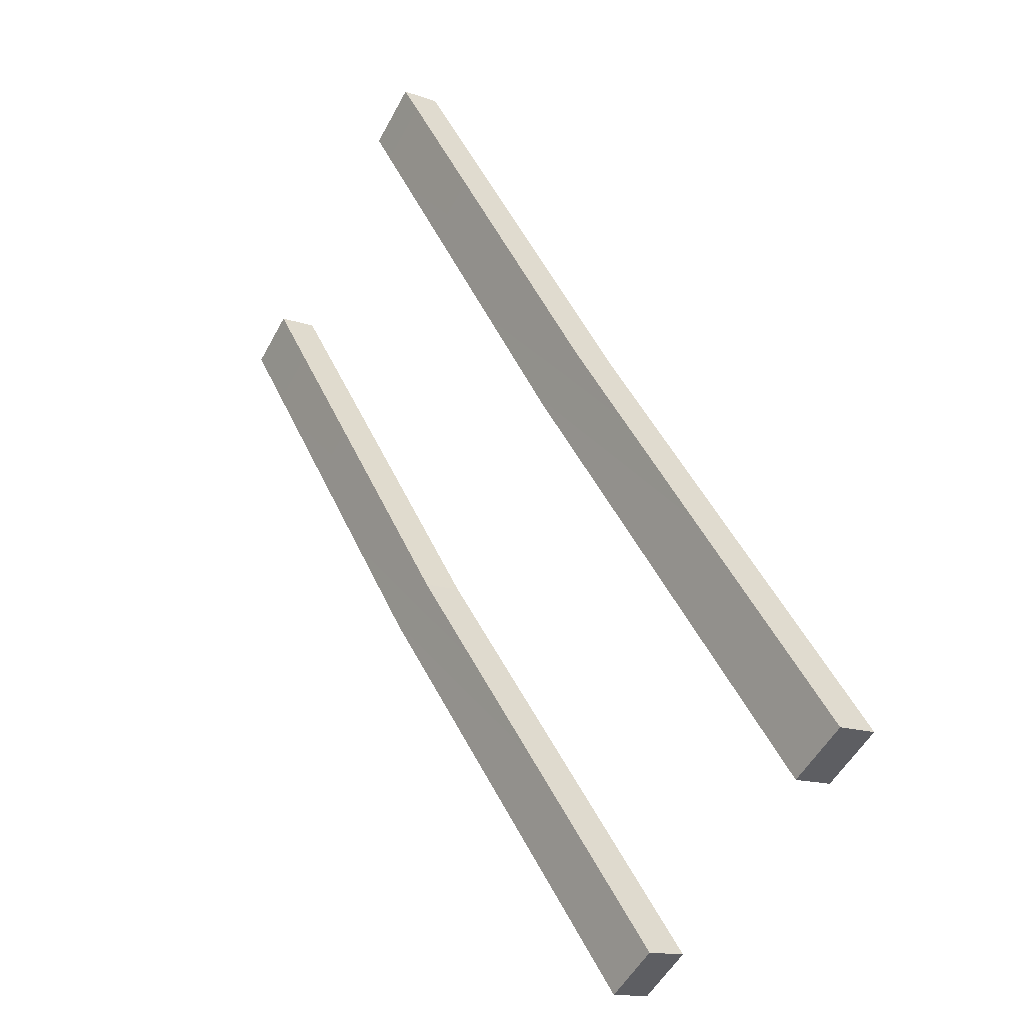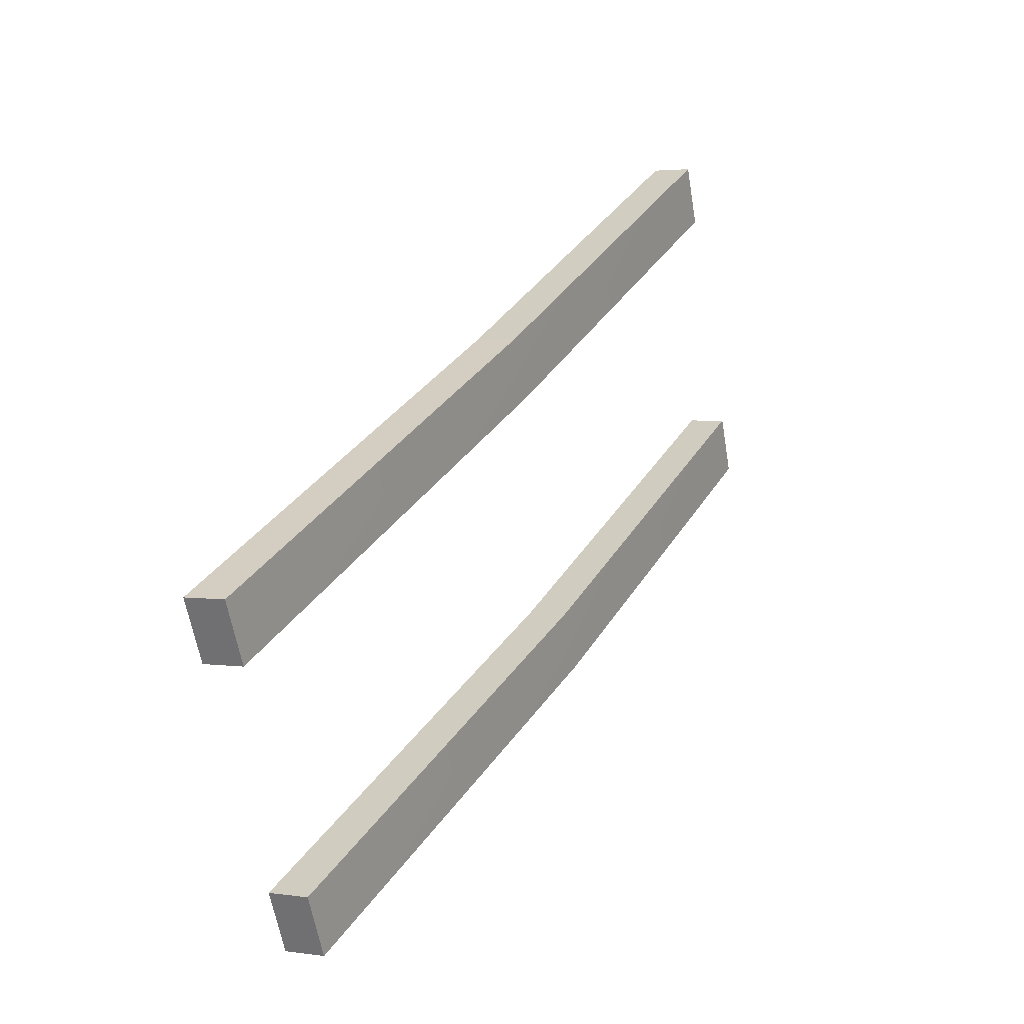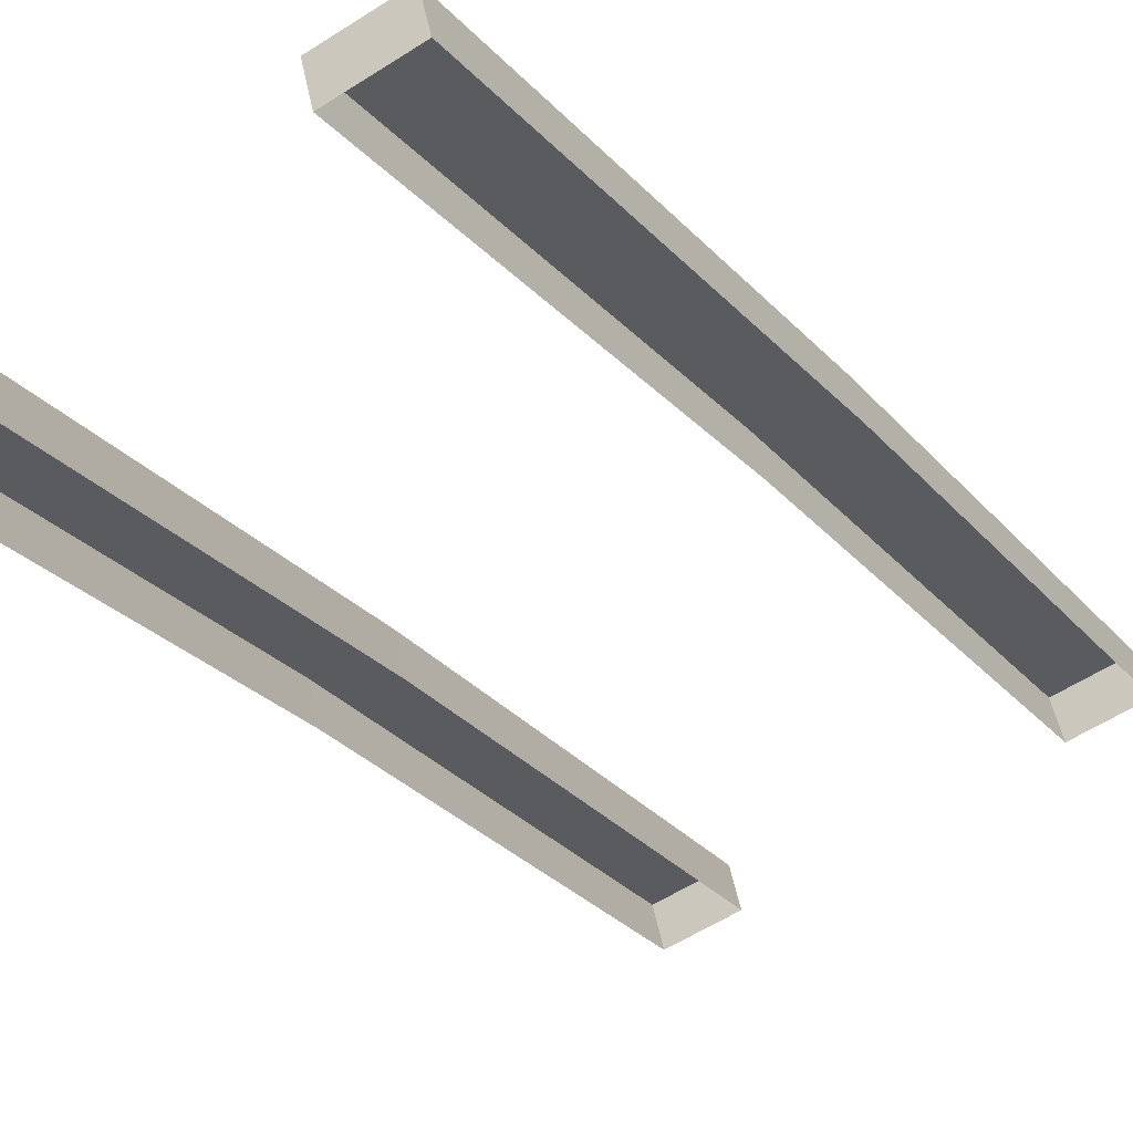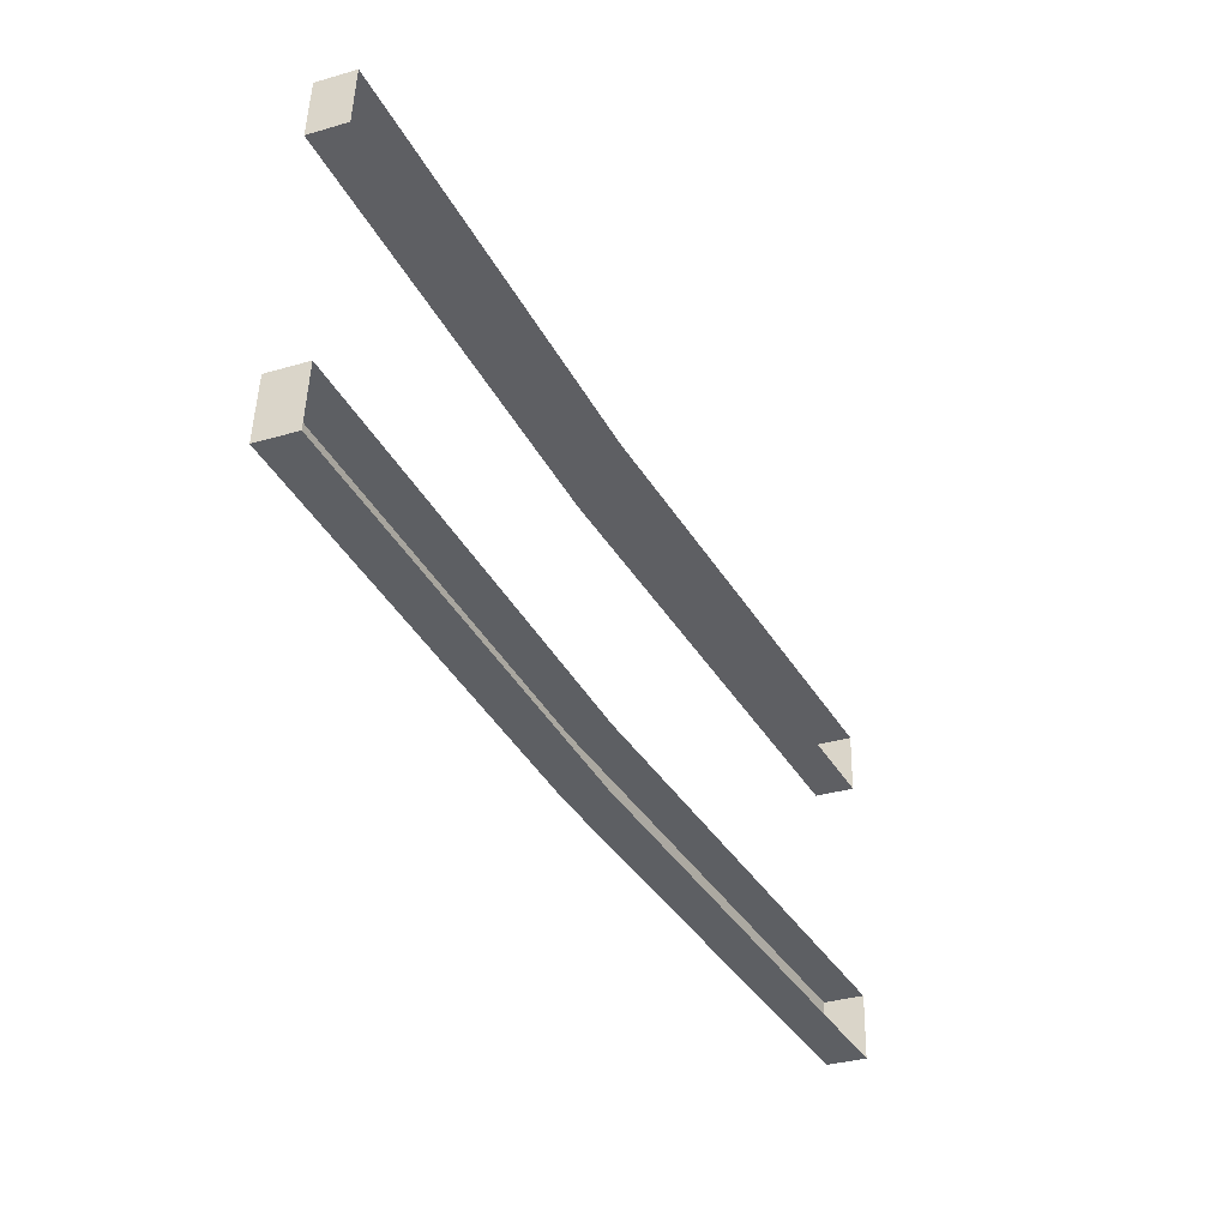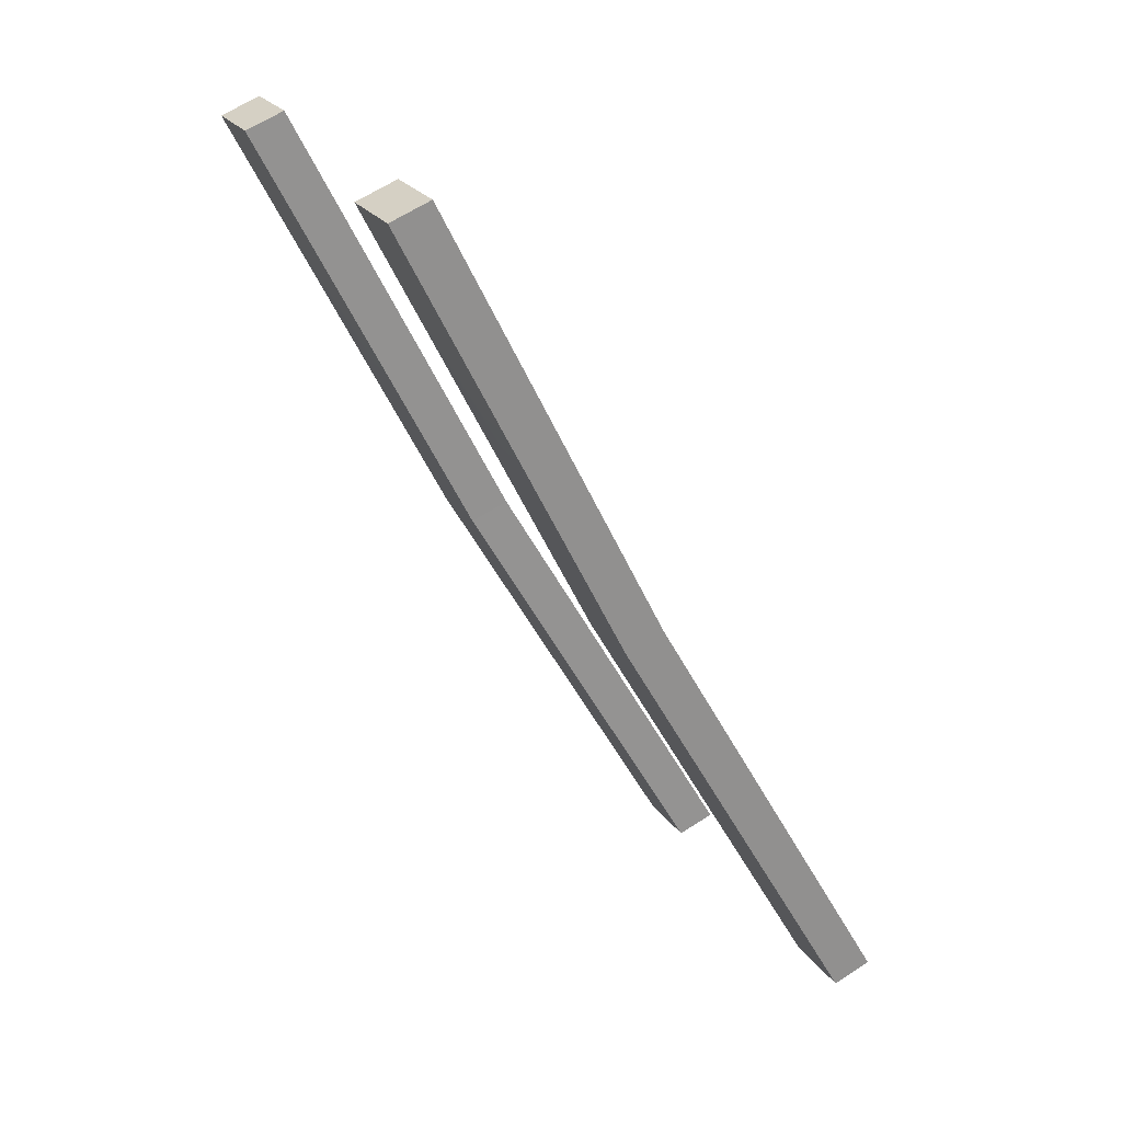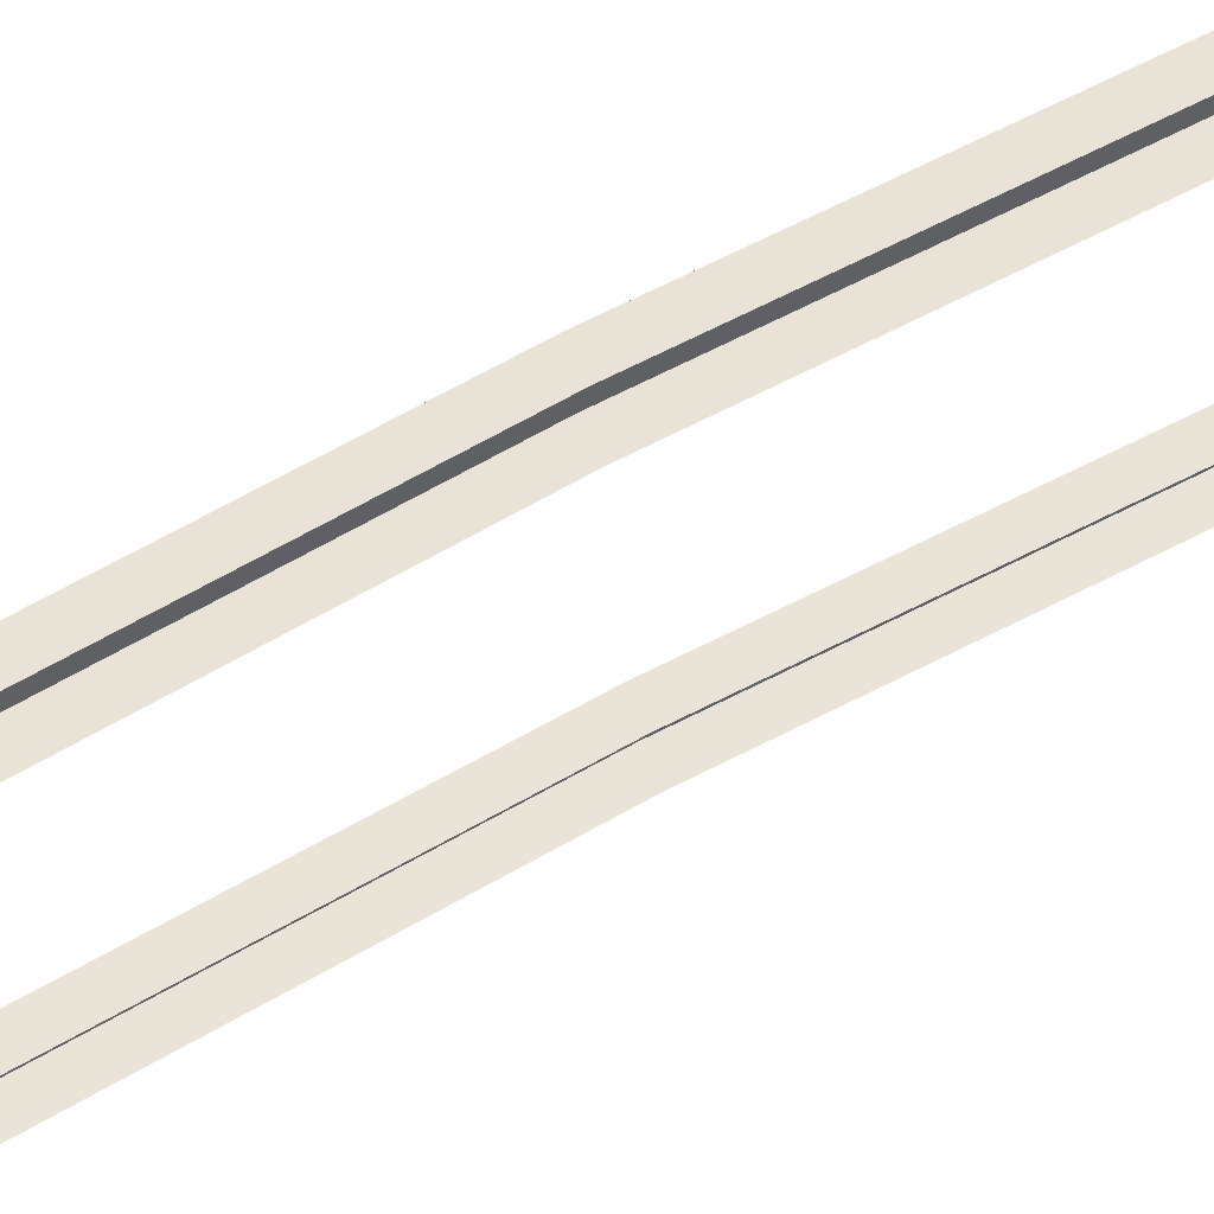
<metadata>
{"format":"obj","ext":"obj","renderer":"f3d","projection":"perspective","resolution":1024,"background":"white","views":[{"elev":-54.8,"azim":-118.4,"up":"+Z"},{"elev":-62.1,"azim":99.7,"up":"+Z"},{"elev":-57.0,"azim":-146.2,"up":"+Y"},{"elev":49.9,"azim":-88.6,"up":"+Z"},{"elev":24.6,"azim":-116.4,"up":"+Z"},{"elev":-35.1,"azim":-83.9,"up":"+Y"}]}
</metadata>
<code>
g Box21295
v 20 -0.05472 -42.02
v 13.67 -0.05472 -42.02
v 21.07 23.26 -1.343
v 14.74 23.26 -1.343
v 21.75 43.26 38.16
v 15.42 43.26 38.16
v -10.01 -0.05472 -42.02
v -16.57 -0.05472 -42.02
v -10.01 23.26 -1.343
v -16.57 23.26 -1.343
v -10.01 43.34 38.17
v -16.57 43.34 38.17
v 20 -3.633 -40.68
v 13.67 -3.633 -40.68
v 20 -0.05472 -42.02
v 13.67 -0.05472 -42.02
v 21.07 19.68 -0.0003967
v 20 -3.633 -40.68
v 21.07 23.26 -1.343
v 20 -0.05472 -42.02
v 13.67 -3.633 -40.68
v 14.74 19.68 -0.0003967
v 13.67 -0.05472 -42.02
v 14.74 23.26 -1.343
v 21.75 39.68 39.51
v 21.07 19.68 -0.0003967
v 21.75 43.26 38.16
v 21.07 23.26 -1.343
v 15.42 39.68 39.51
v 21.75 39.68 39.51
v 15.42 43.26 38.16
v 21.75 43.26 38.16
v 14.74 19.68 -0.0003967
v 15.42 39.68 39.51
v 14.74 23.26 -1.343
v 15.42 43.26 38.16
v -10.01 -3.633 -40.68
v -16.57 -3.633 -40.68
v -10.01 -0.05472 -42.02
v -16.57 -0.05472 -42.02
v -10.01 19.68 -0.0003967
v -10.01 -3.633 -40.68
v -10.01 23.26 -1.343
v -10.01 -0.05472 -42.02
v -16.57 -3.633 -40.68
v -16.57 19.68 -0.0003967
v -16.57 -0.05472 -42.02
v -16.57 23.26 -1.343
v -10.01 39.76 39.51
v -10.01 19.68 -0.0003967
v -10.01 43.34 38.17
v -10.01 23.26 -1.343
v -16.57 39.76 39.51
v -10.01 39.76 39.51
v -16.57 43.34 38.17
v -10.01 43.34 38.17
v -16.57 19.68 -0.0003967
v -16.57 39.76 39.51
v -16.57 23.26 -1.343
v -16.57 43.34 38.17
f 3 1 2
f 2 4 3
f 5 3 4
f 4 6 5
f 9 7 8
f 8 10 9
f 11 9 10
f 10 12 11
f 15 13 14
f 14 16 15
f 19 17 18
f 18 20 19
f 23 21 22
f 22 24 23
f 27 25 26
f 26 28 27
f 31 29 30
f 30 32 31
f 35 33 34
f 34 36 35
f 39 37 38
f 38 40 39
f 43 41 42
f 42 44 43
f 47 45 46
f 46 48 47
f 51 49 50
f 50 52 51
f 55 53 54
f 54 56 55
f 59 57 58
f 58 60 59

</code>
